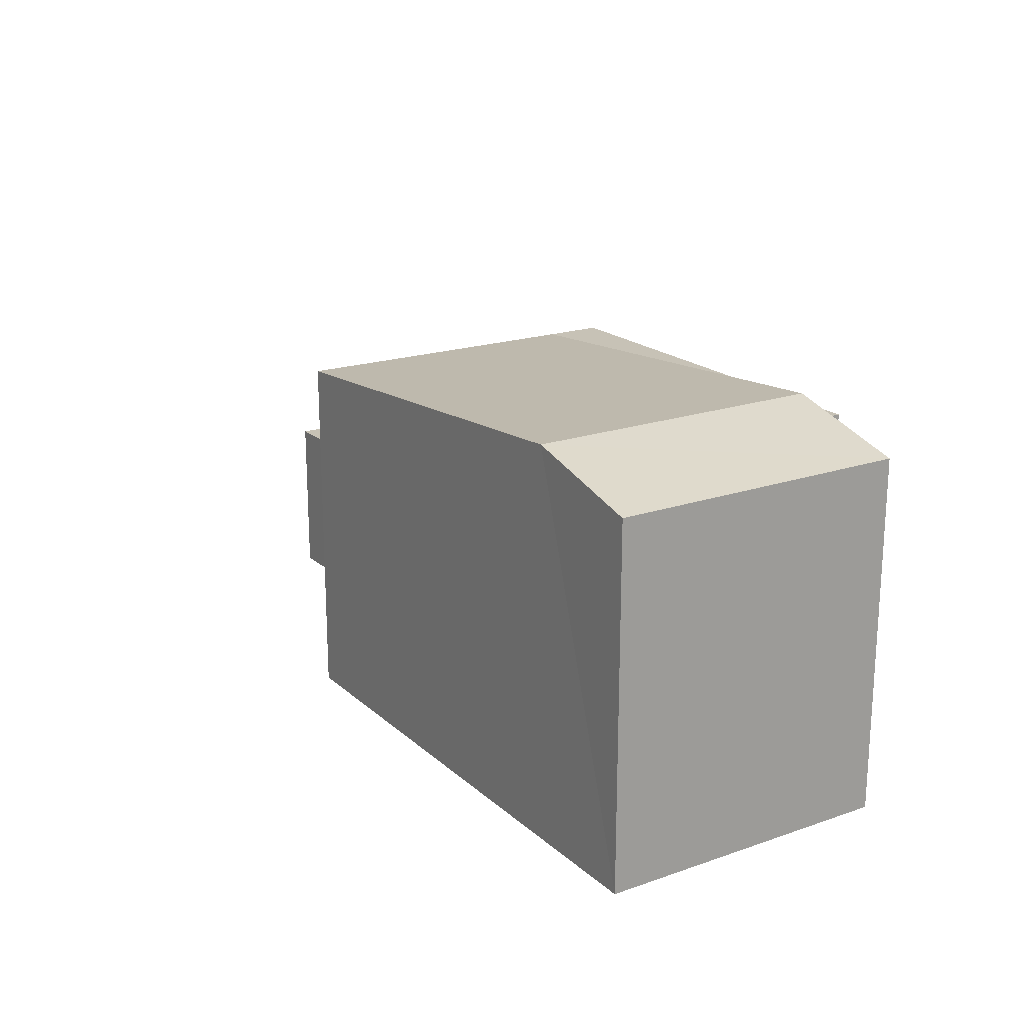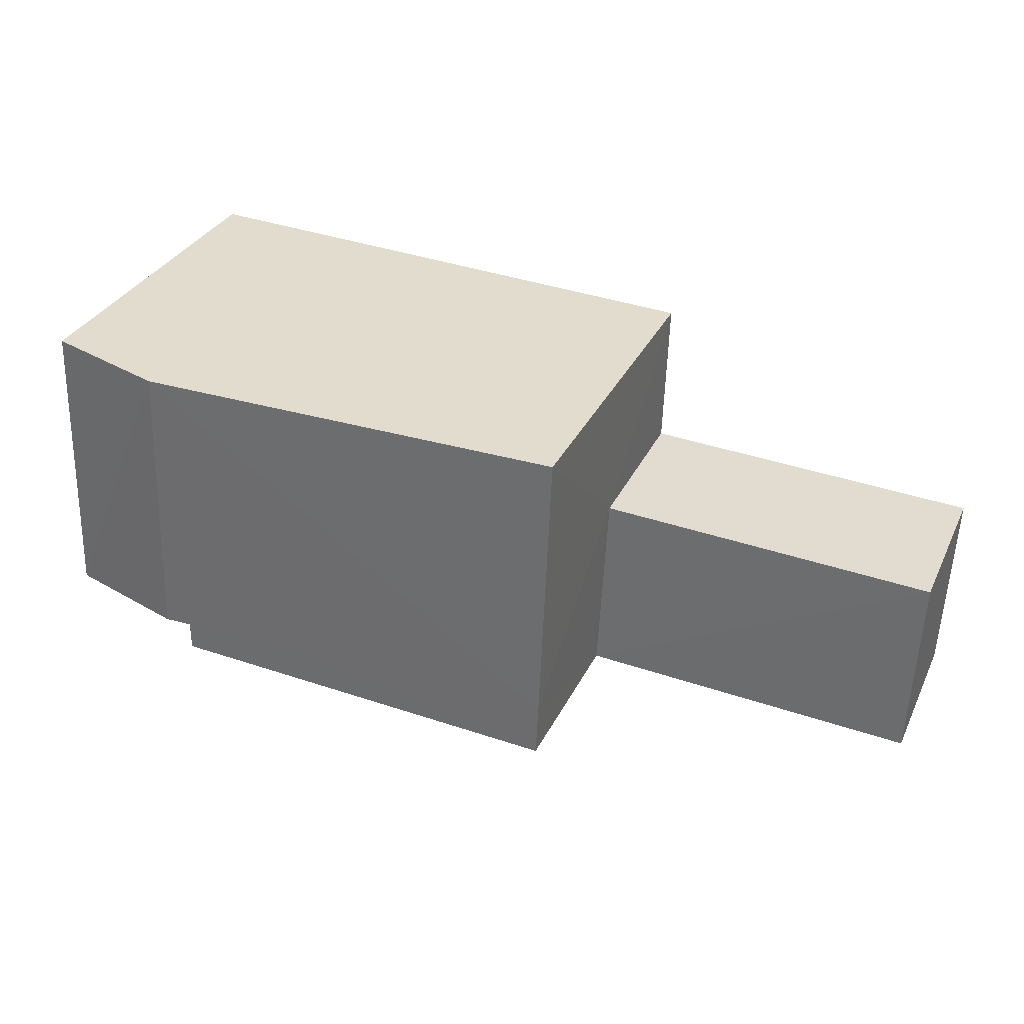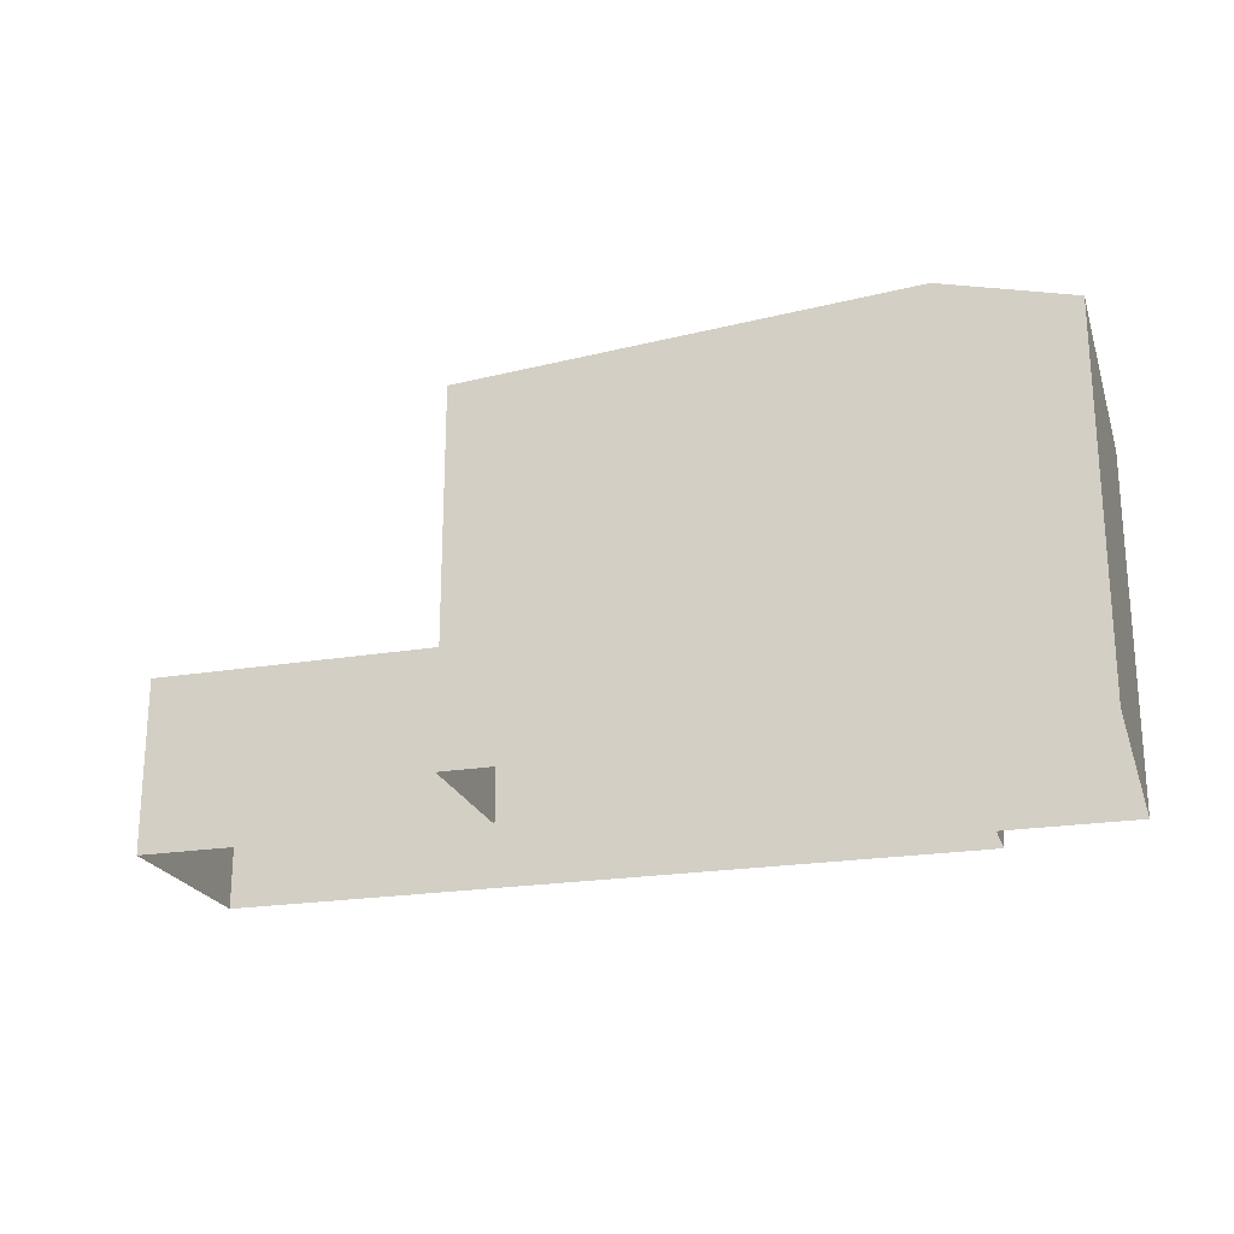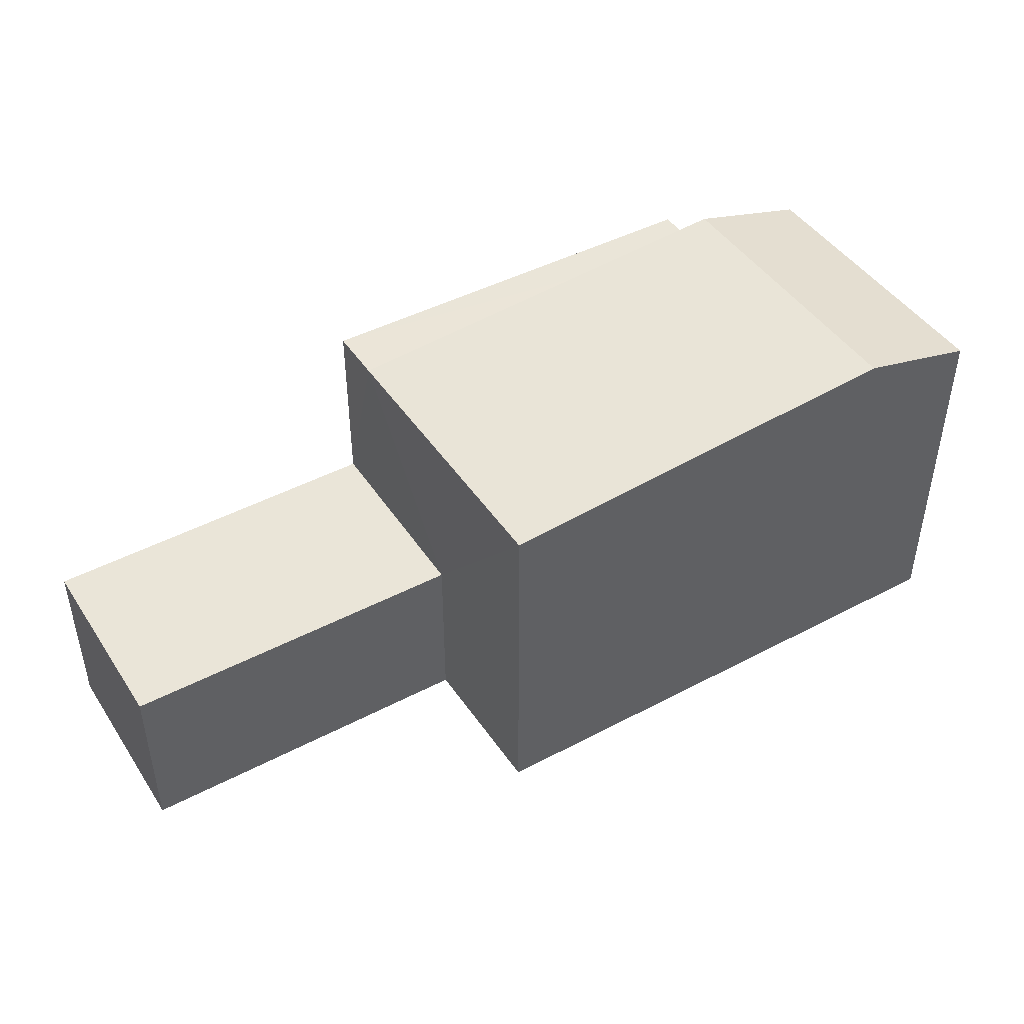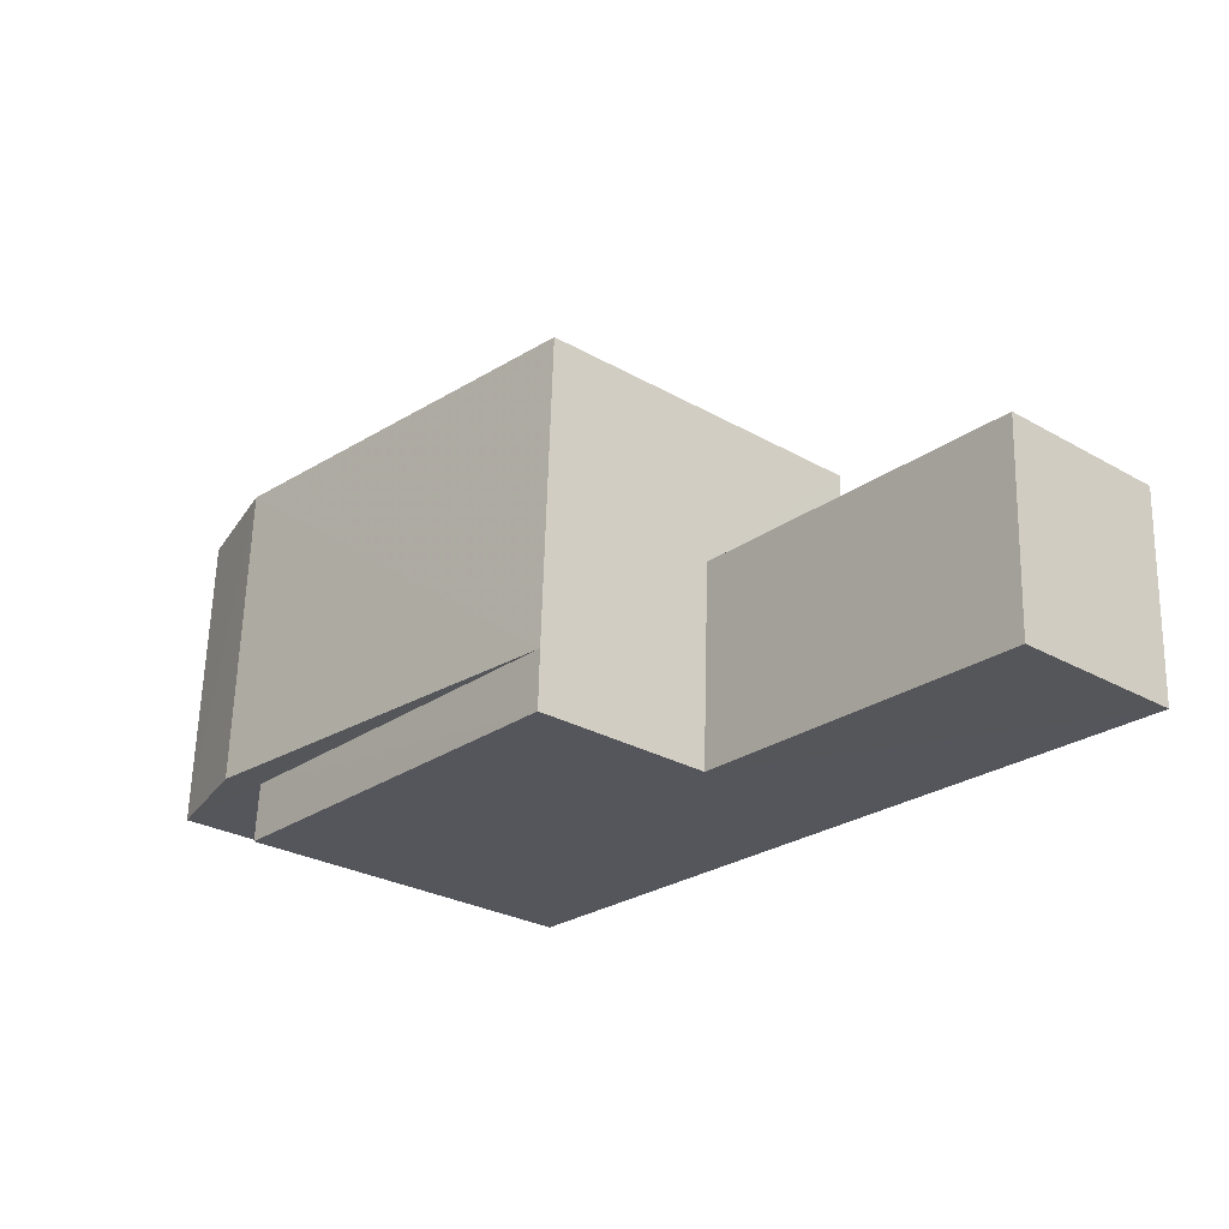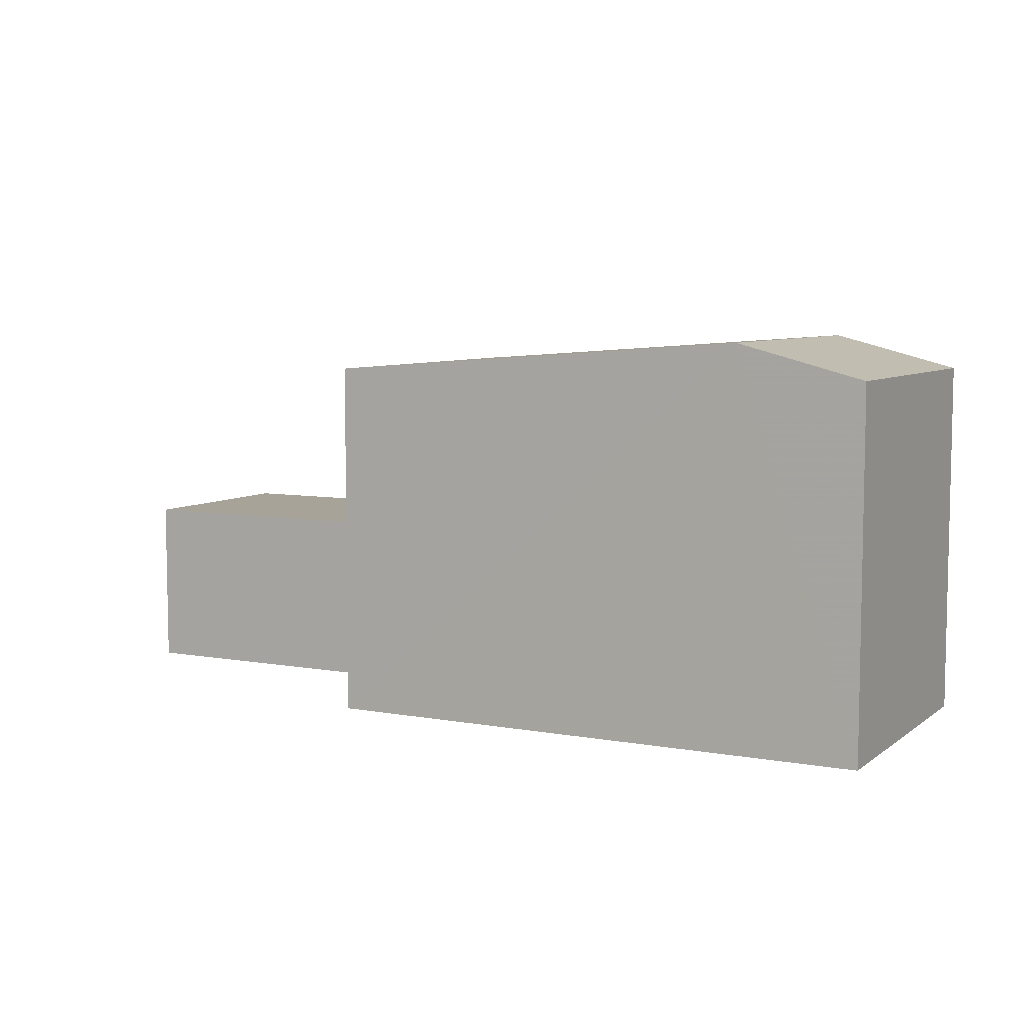
<metadata>
{"format":"obj","ext":"obj","renderer":"f3d","projection":"perspective","resolution":1024,"background":"white","views":[{"elev":19.4,"azim":-125.2,"up":"+Z"},{"elev":32.6,"azim":22.8,"up":"+Y"},{"elev":-21.9,"azim":-166.1,"up":"+Z"},{"elev":44.9,"azim":146.2,"up":"+Z"},{"elev":-27.9,"azim":49.4,"up":"+Y"},{"elev":6.9,"azim":-154.9,"up":"+Z"}]}
</metadata>
<code>
v -3.724e+05 -1.043e+05 28.89
v -3.724e+05 -1.043e+05 28.89
v -3.724e+05 -1.043e+05 28.89
v -3.724e+05 -1.043e+05 28.89
v -3.724e+05 -1.043e+05 28.89
v -3.724e+05 -1.043e+05 28.89
v -3.724e+05 -1.043e+05 28.89
v -3.724e+05 -1.043e+05 28.89
v -3.724e+05 -1.043e+05 34.18
v -3.724e+05 -1.043e+05 34.18
v -3.724e+05 -1.043e+05 34.18
v -3.724e+05 -1.043e+05 34.18
v -3.724e+05 -1.043e+05 34.66
v -3.724e+05 -1.043e+05 34.18
v -3.724e+05 -1.043e+05 34.66
v -3.724e+05 -1.043e+05 34.18
v -3.724e+05 -1.043e+05 31.47
v -3.724e+05 -1.043e+05 31.47
v -3.724e+05 -1.043e+05 31.47
v -3.724e+05 -1.043e+05 31.47
v -3.724e+05 -1.043e+05 34.18
f 1 2 3
f 2 4 3
f 3 5 6
f 6 5 7
f 7 5 8
f 3 4 5
f 9 10 11
f 12 9 11
f 13 14 15
f 13 16 14
f 17 18 19
f 20 17 19
f 13 12 21
f 13 15 12
f 5 19 8
f 5 20 19
f 21 4 13
f 4 2 13
f 2 16 13
f 11 10 17
f 10 6 17
f 17 7 18
f 17 6 7
f 18 7 8
f 19 18 8
f 11 17 12
f 12 20 21
f 20 4 21
f 20 5 4
f 12 17 20
f 16 2 1
f 14 16 1
f 3 6 10
f 9 3 10
f 1 3 14
f 14 9 15
f 9 12 15
f 14 3 9

</code>
